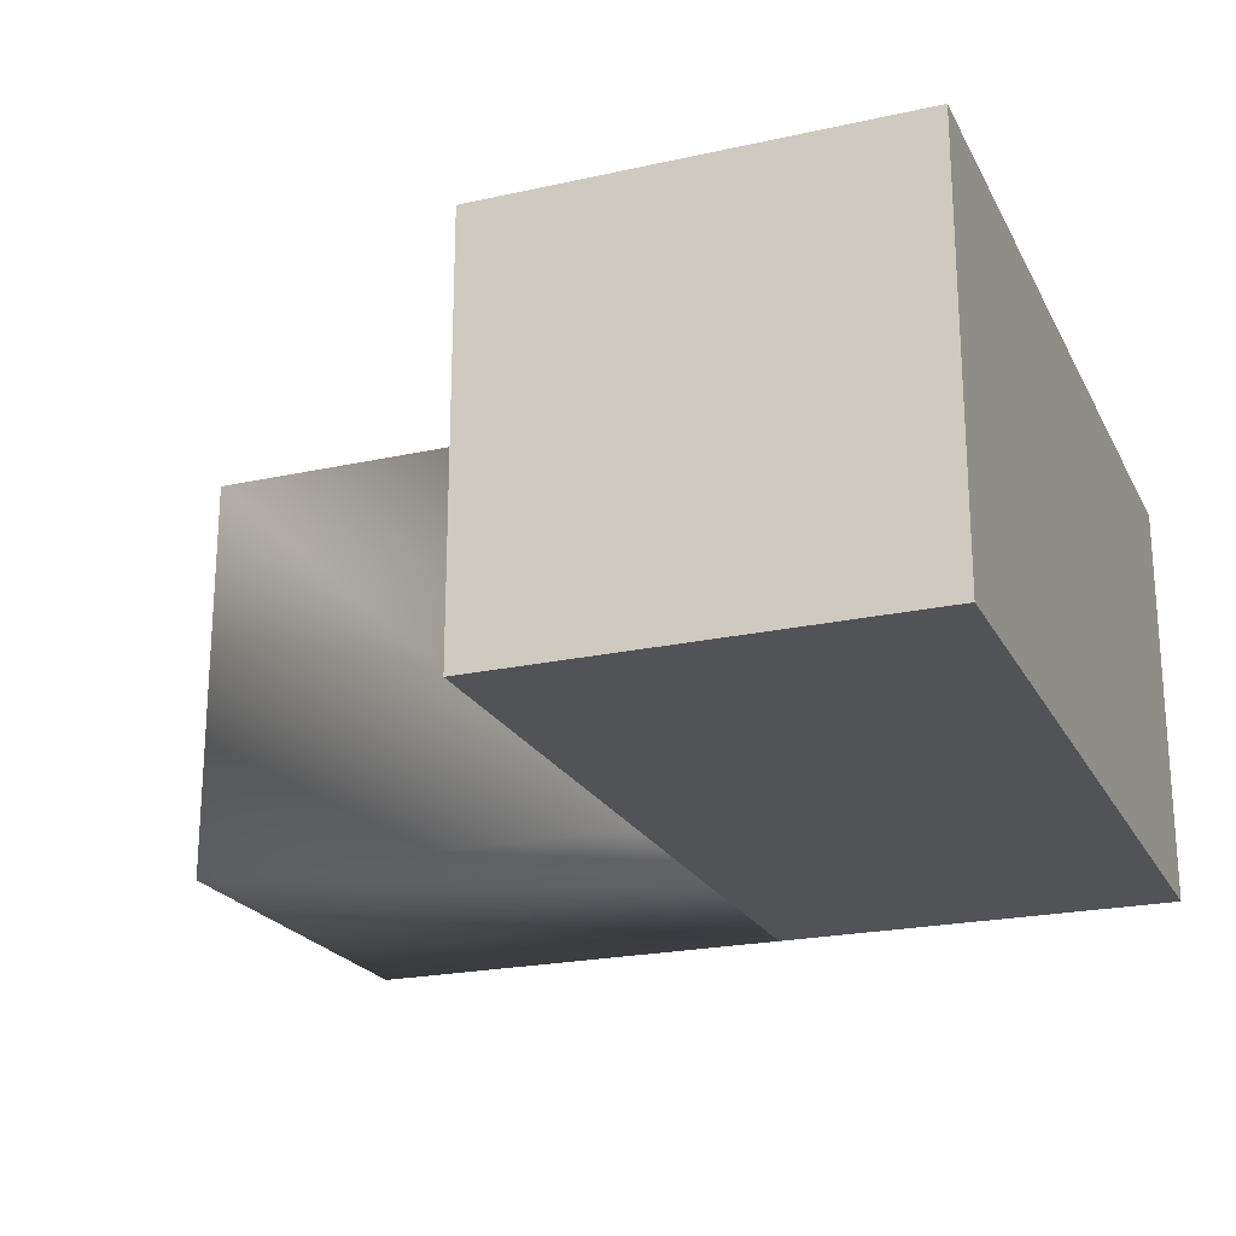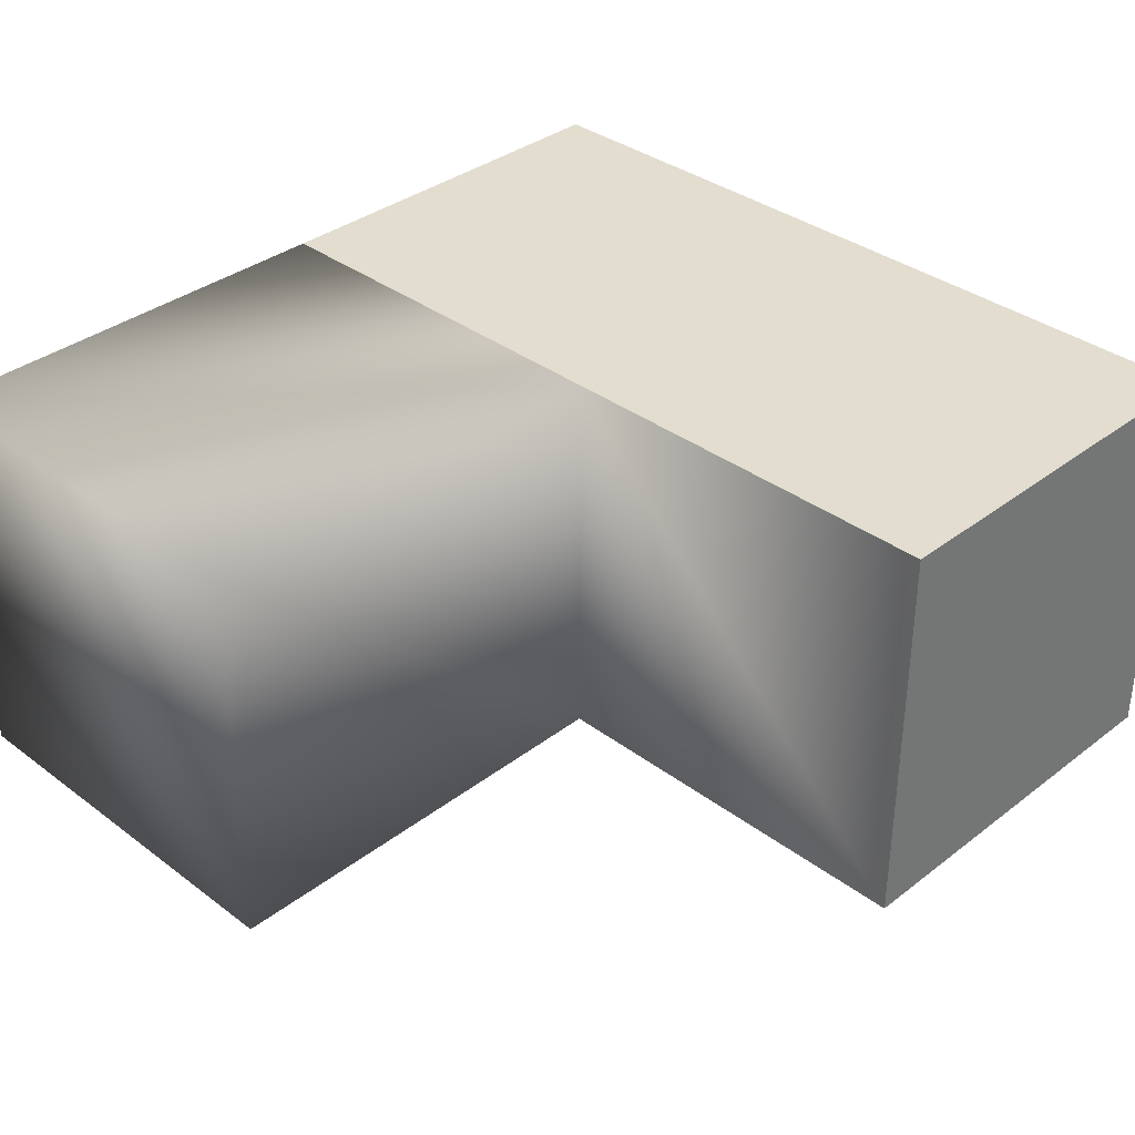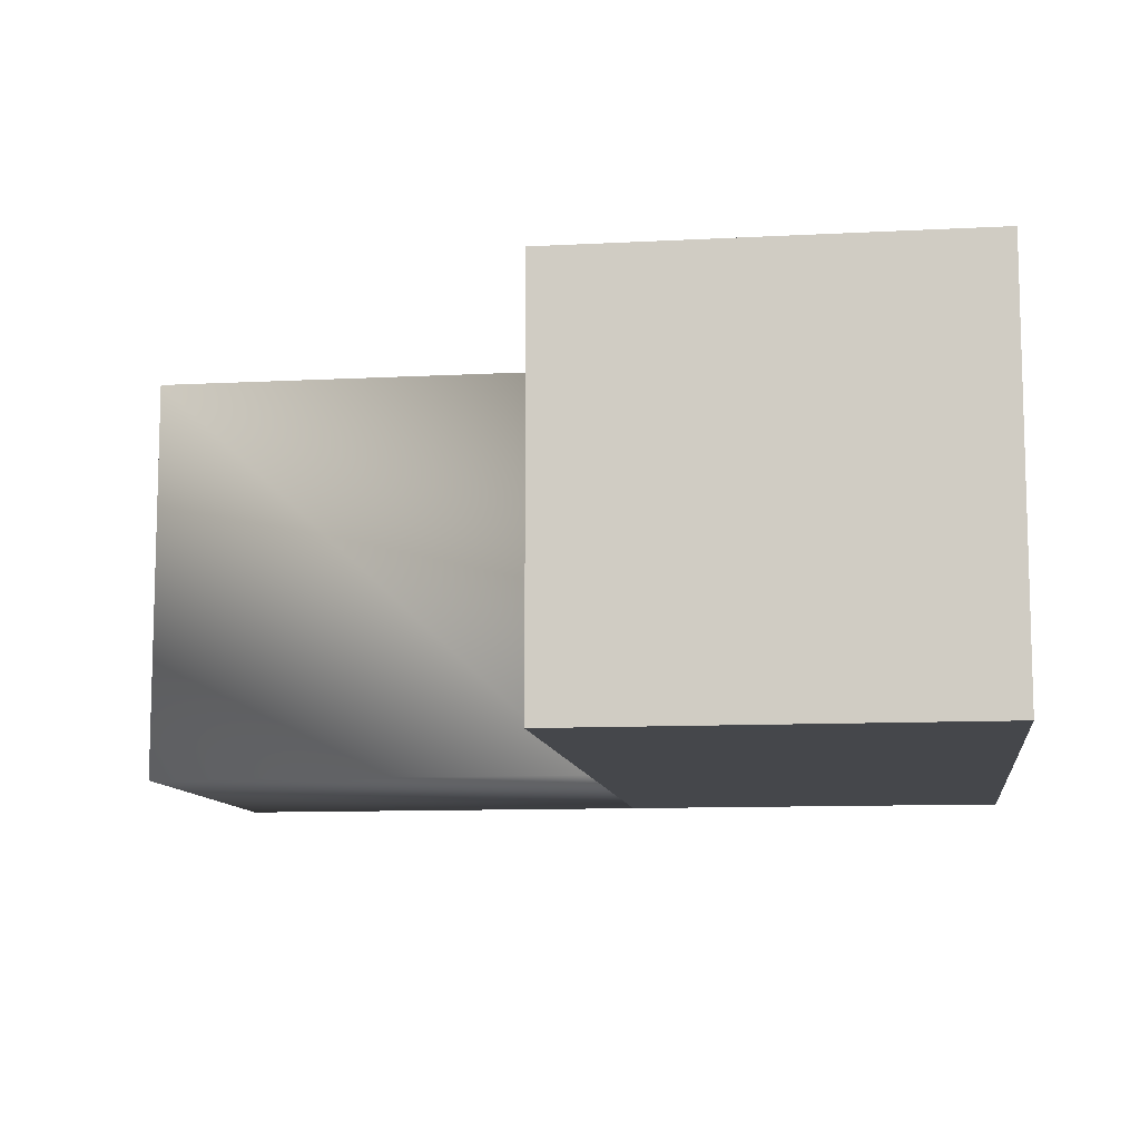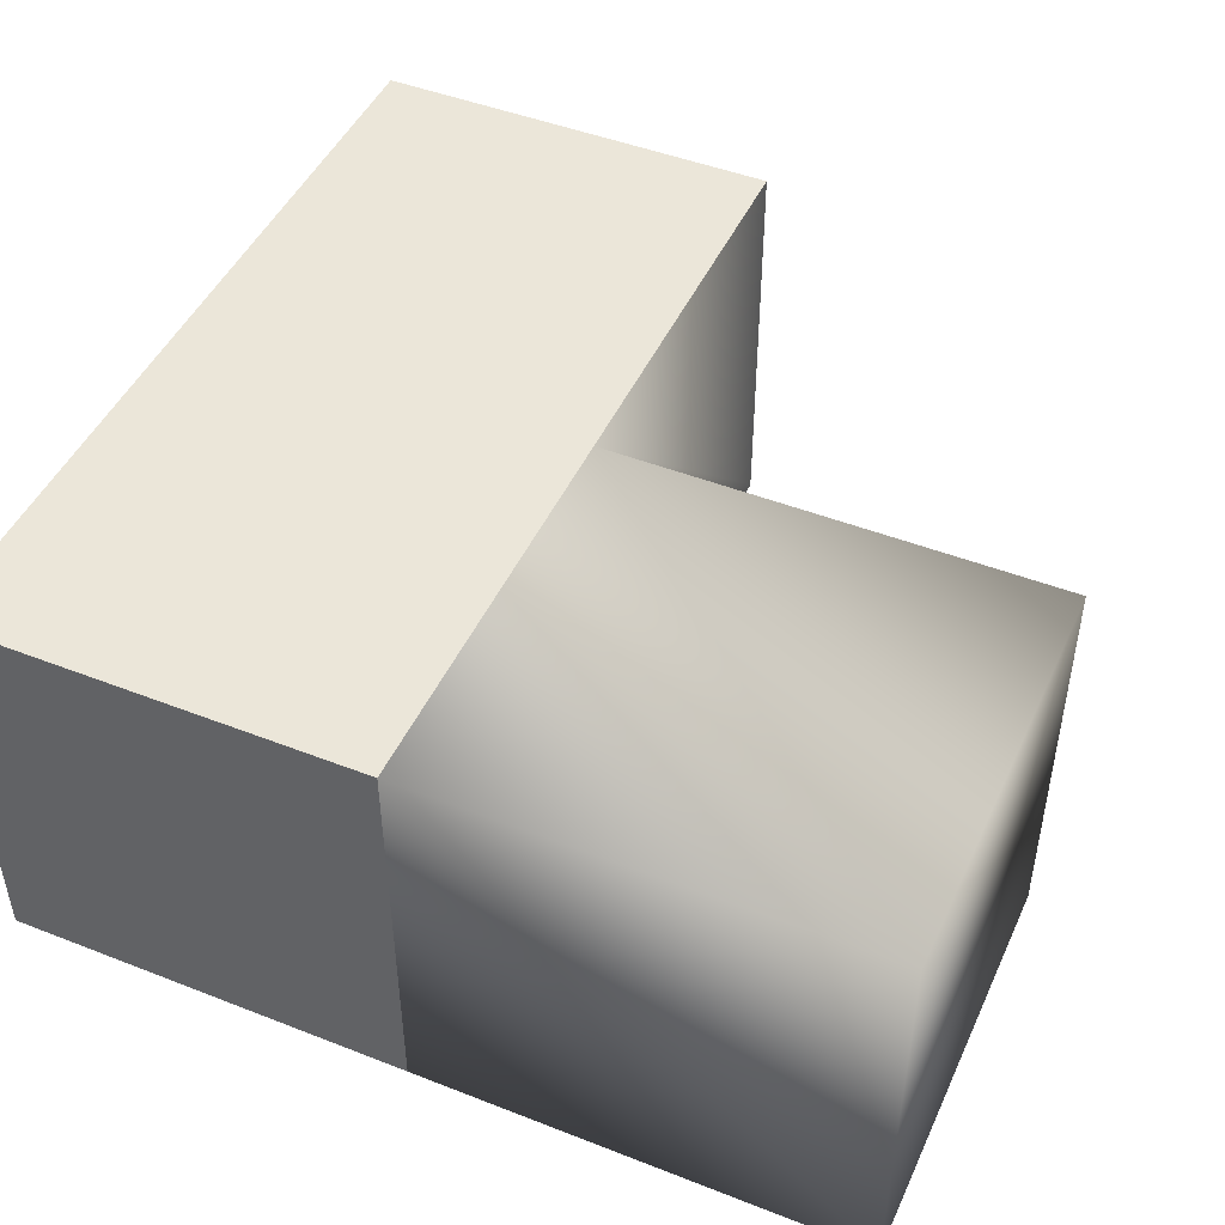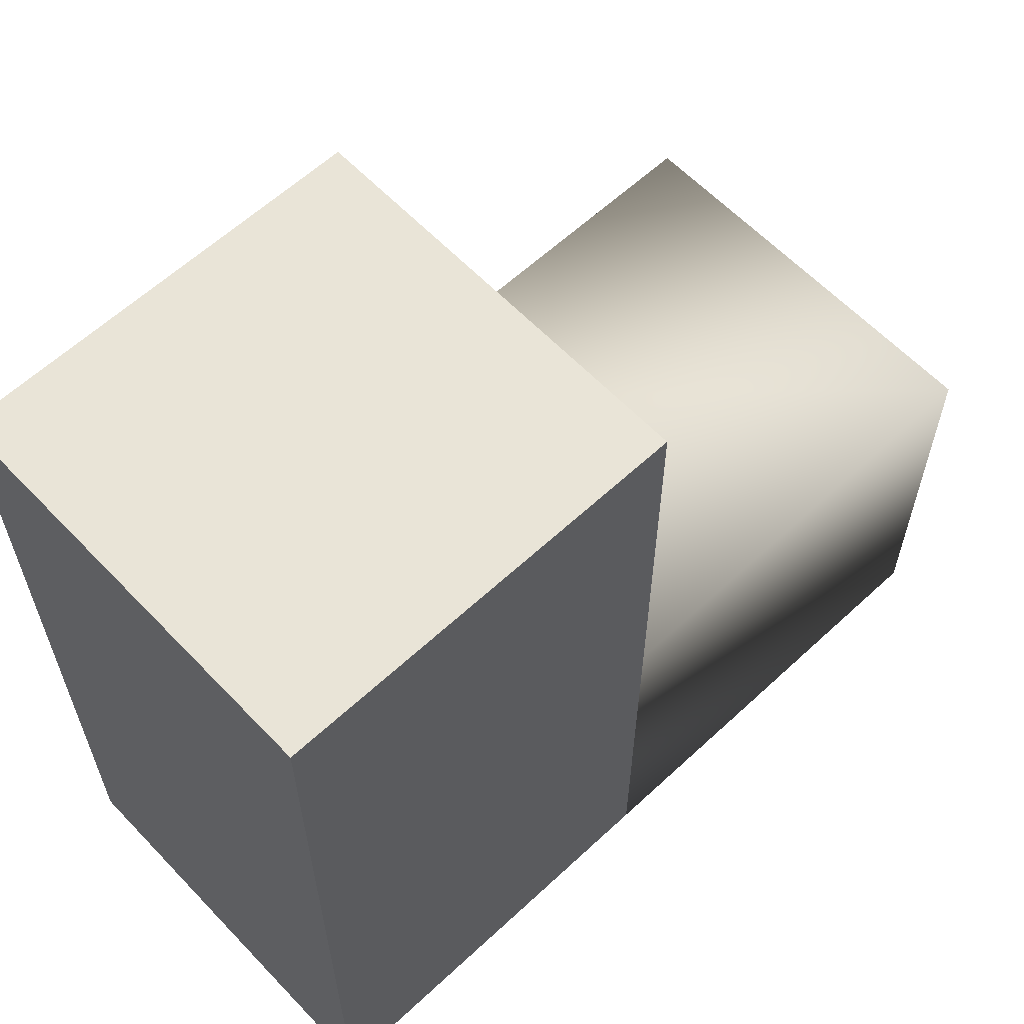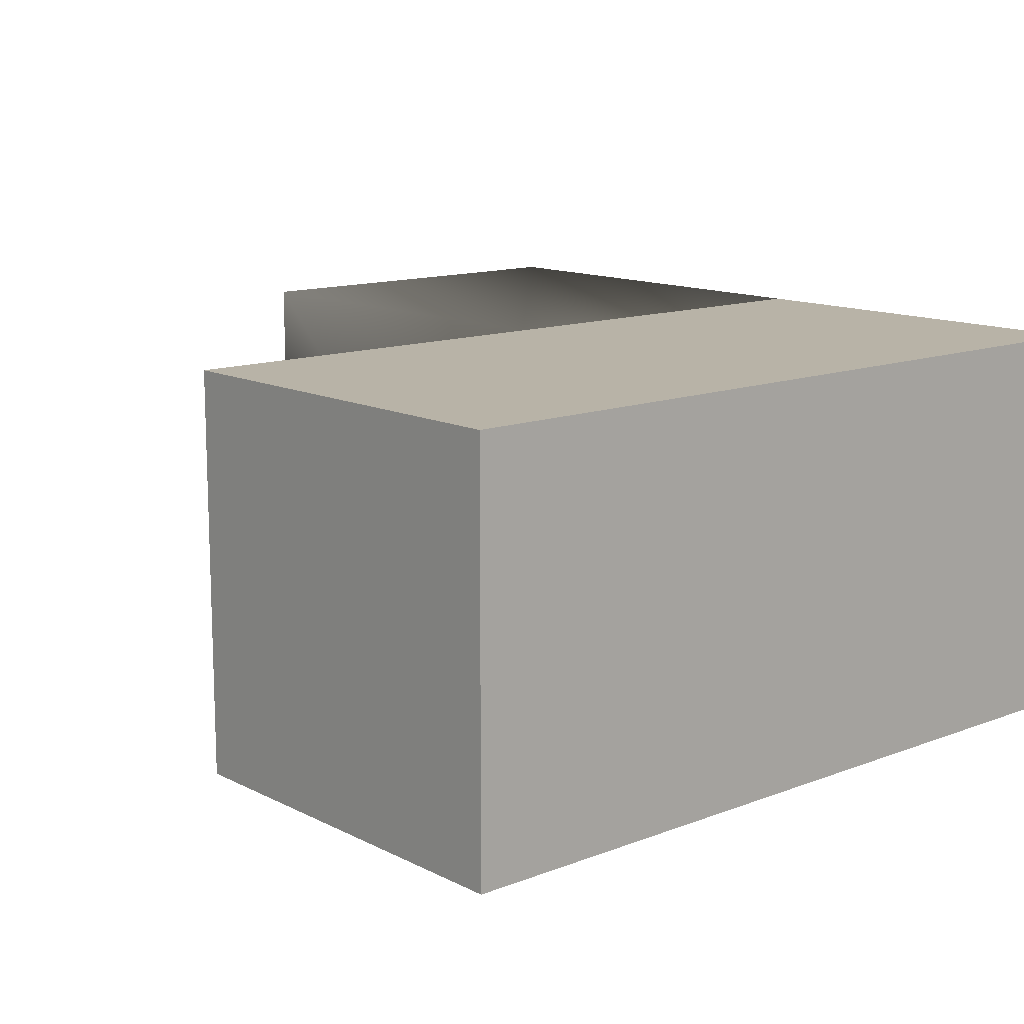
<metadata>
{"format":"obj","ext":"obj","renderer":"f3d","projection":"perspective","resolution":1024,"background":"white","views":[{"elev":-22.0,"azim":21.2,"up":"+Y"},{"elev":35.5,"azim":-45.3,"up":"+Y"},{"elev":-10.2,"azim":7.7,"up":"+Y"},{"elev":46.9,"azim":-156.1,"up":"+Y"},{"elev":61.0,"azim":136.6,"up":"+Z"},{"elev":12.9,"azim":48.8,"up":"+Y"}]}
</metadata>
<code>
v 0 10 0
v 10 10 0
v 10 10 10
v 0 10 10
v 10 -1.3e-05 10
v 10 -1.3e-05 0
v 0 -1.3e-05 0
v 0 -1.3e-05 10
v 10 10 -10
v 0 10 -10
v 0 -1.3e-05 -10
v 10 -1.3e-05 -10
v -10.87 10 0
v -10.87 -1.3e-05 0
v -10.87 -1.3e-05 -10
v -10.87 10 -10
g Box015
f 4 3 2
f 4 2 1
f 8 7 6
f 8 6 5
f 8 5 3
f 8 3 4
f 3 5 6
f 3 6 2
f 12 11 10
f 12 10 9
f 16 15 14
f 16 14 13
f 1 2 9
f 1 9 10
f 6 7 11
f 6 11 12
f 2 6 12
f 2 12 9
f 1 7 8
f 1 8 4
f 14 15 11
f 14 11 7
f 15 16 10
f 15 10 11
f 16 13 1
f 16 1 10
f 13 14 7
f 13 7 1

</code>
